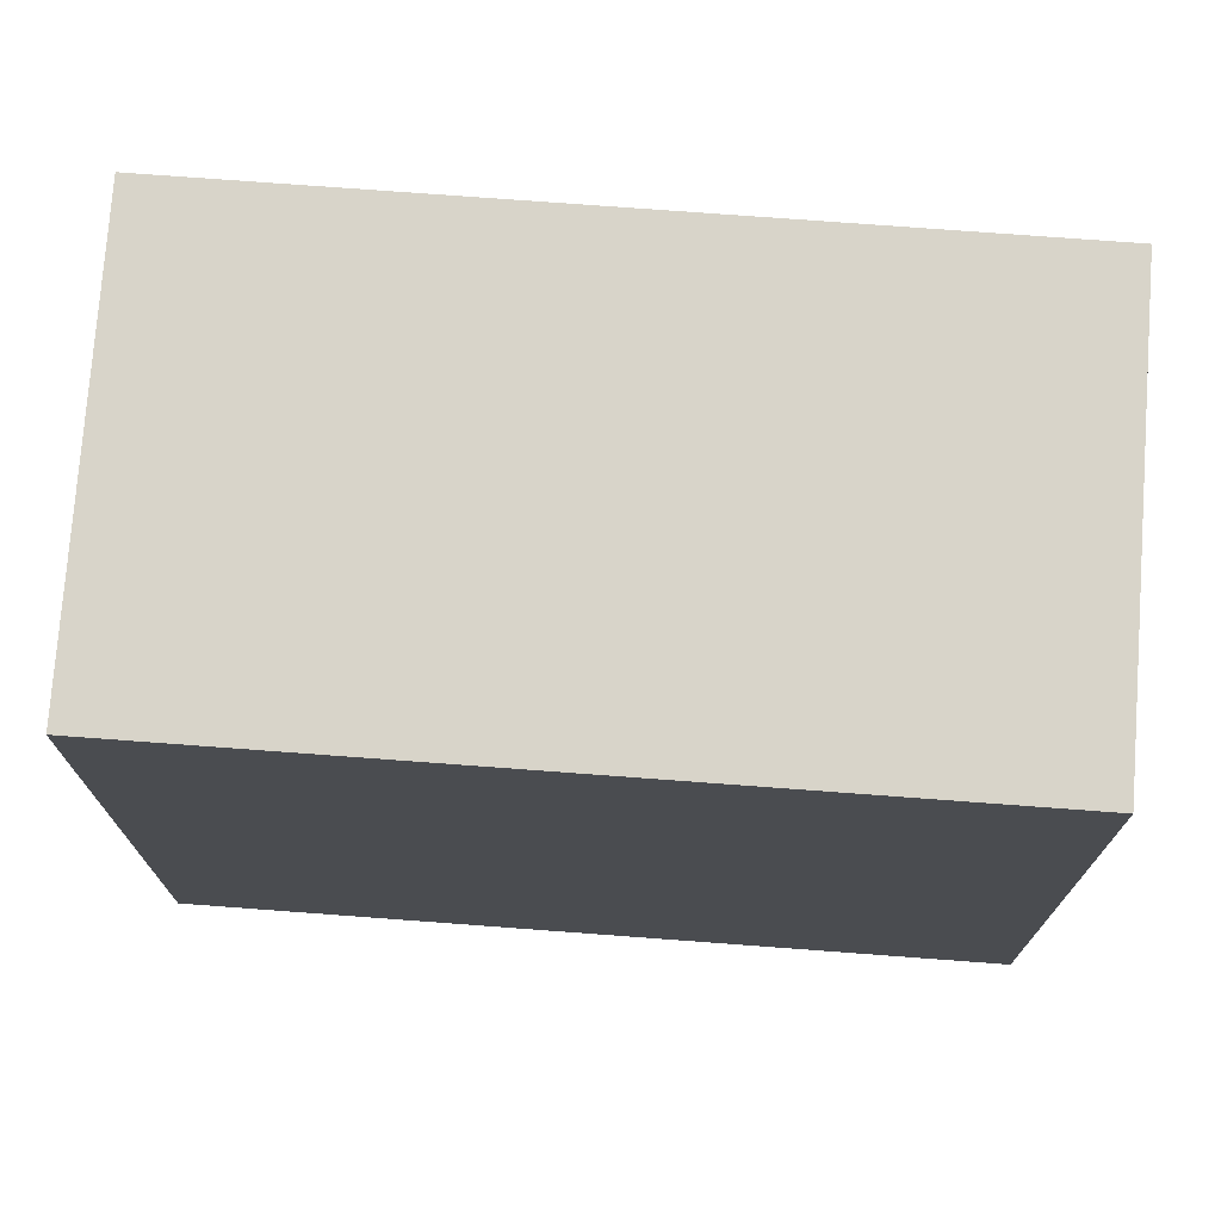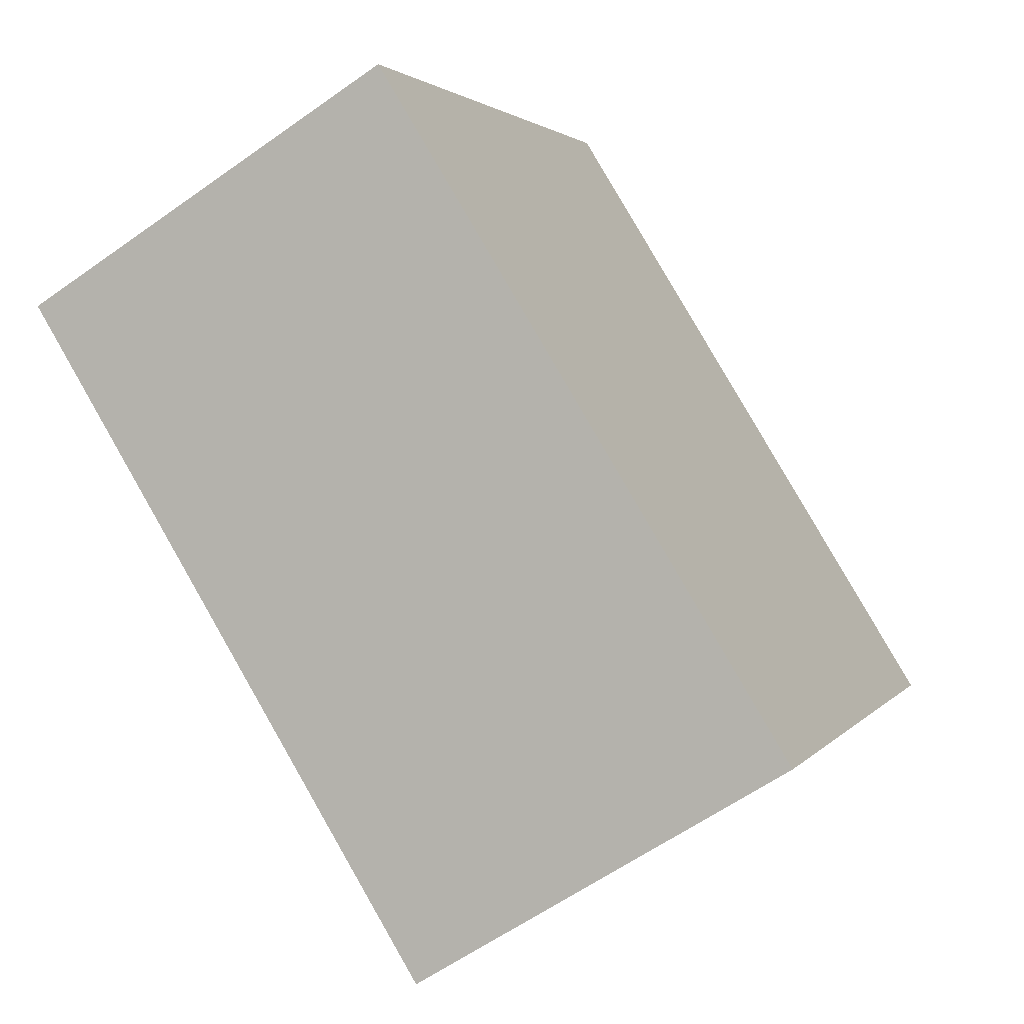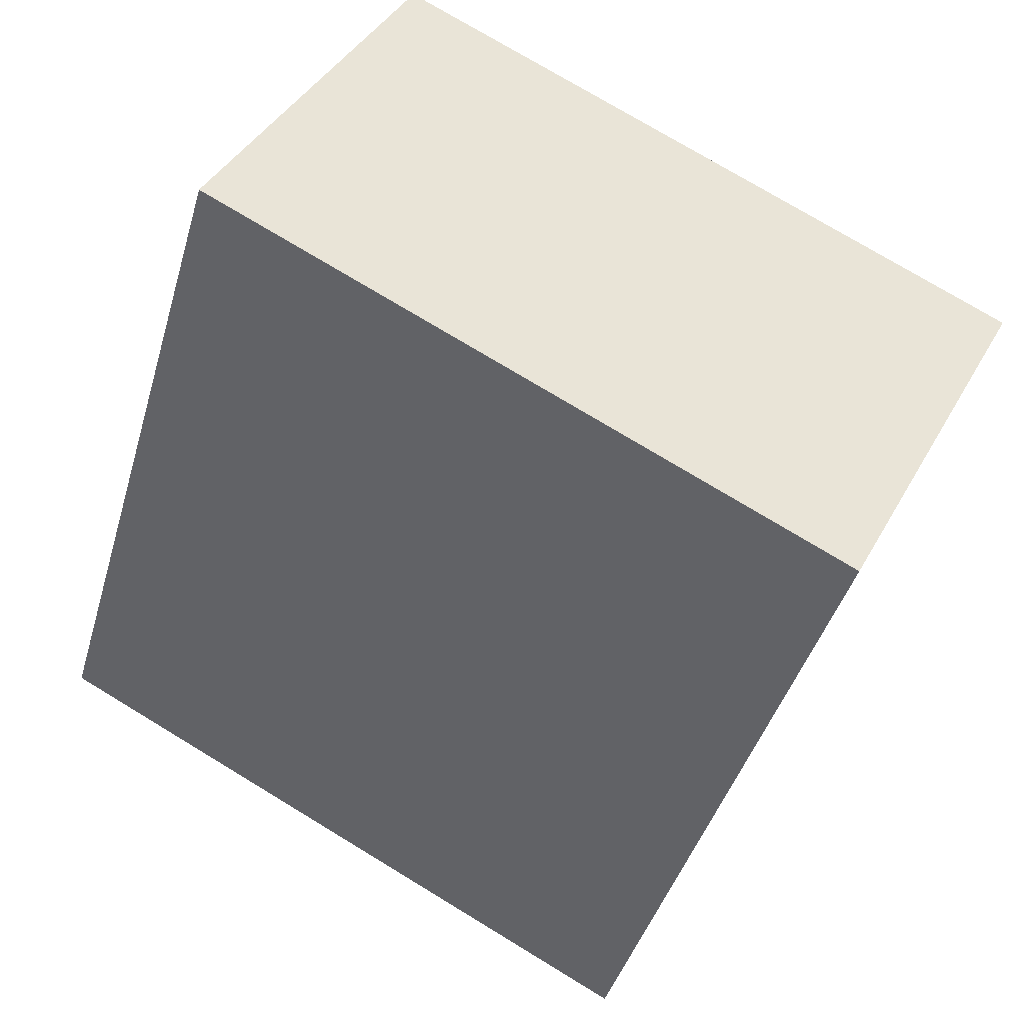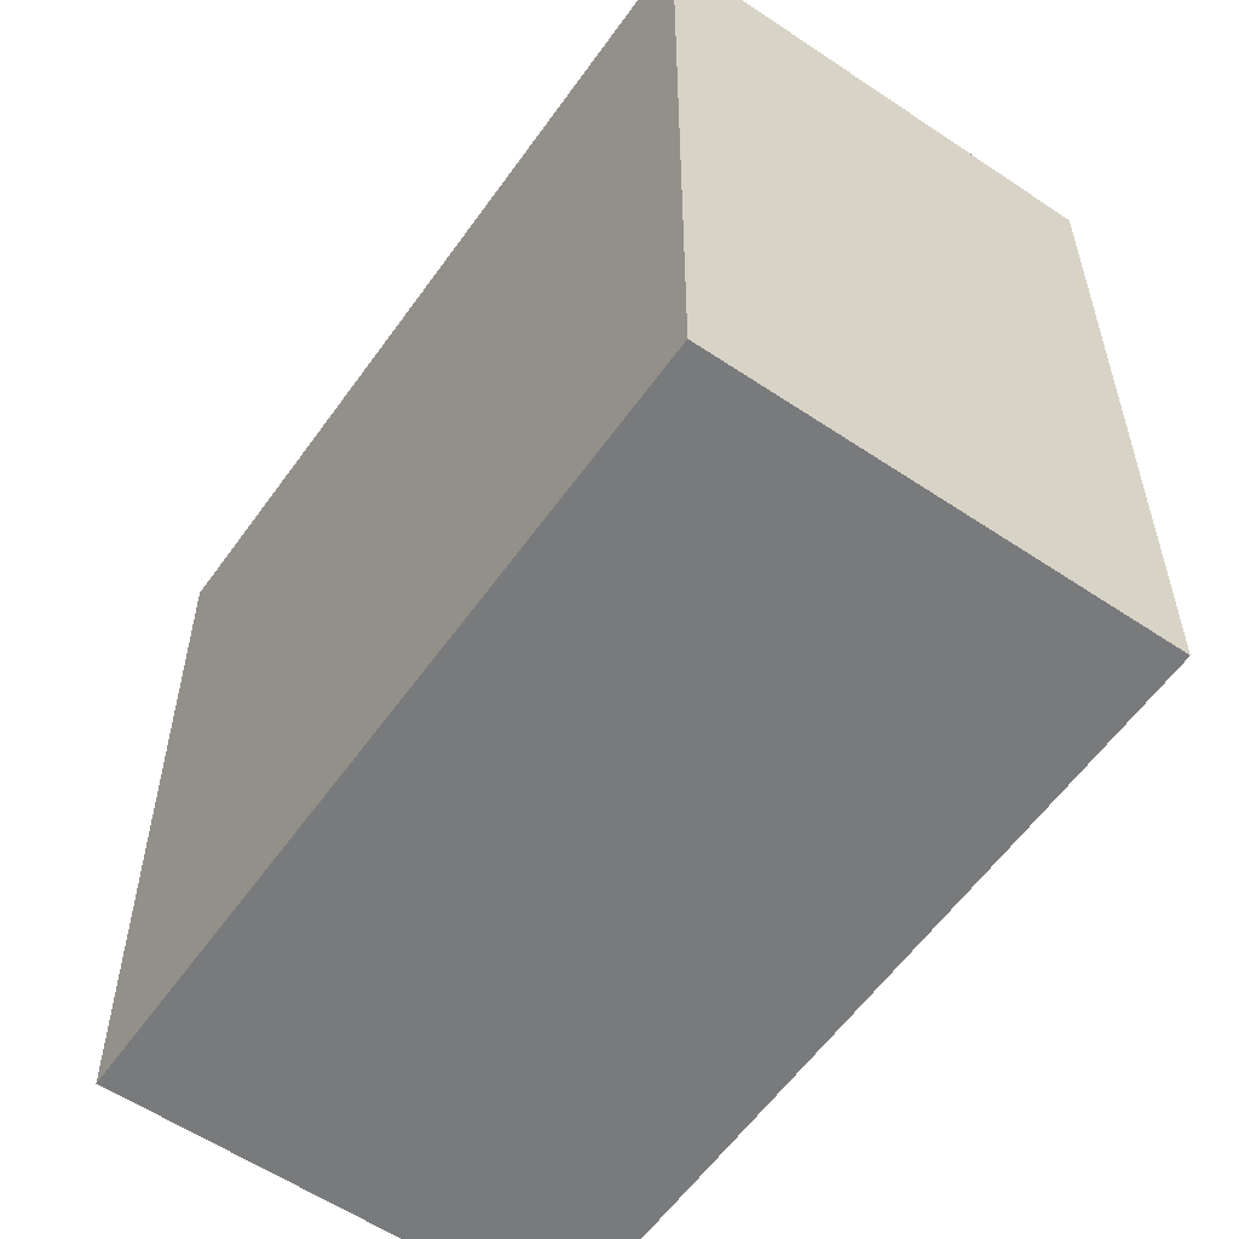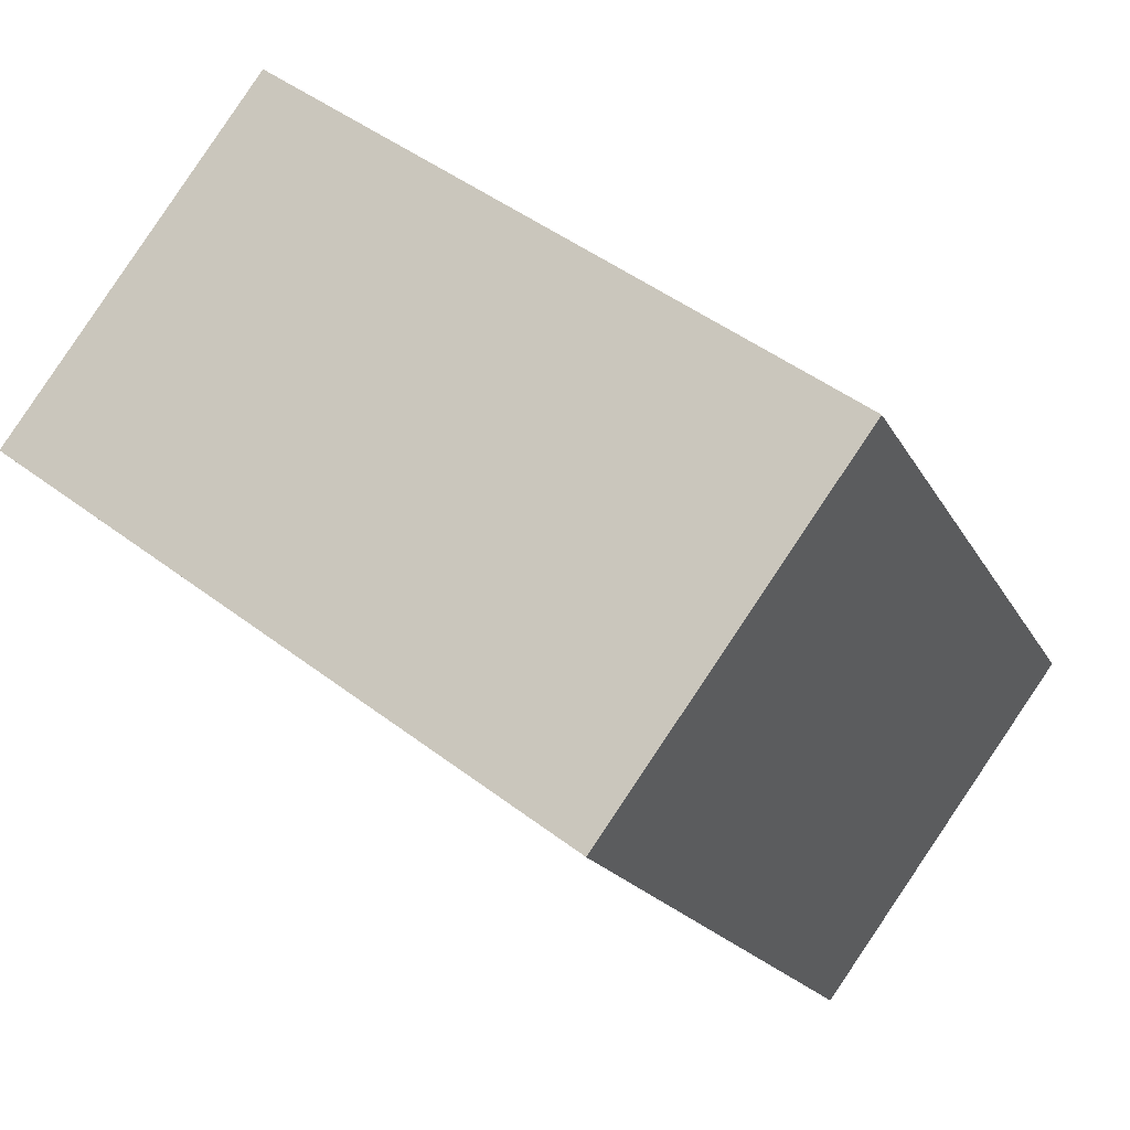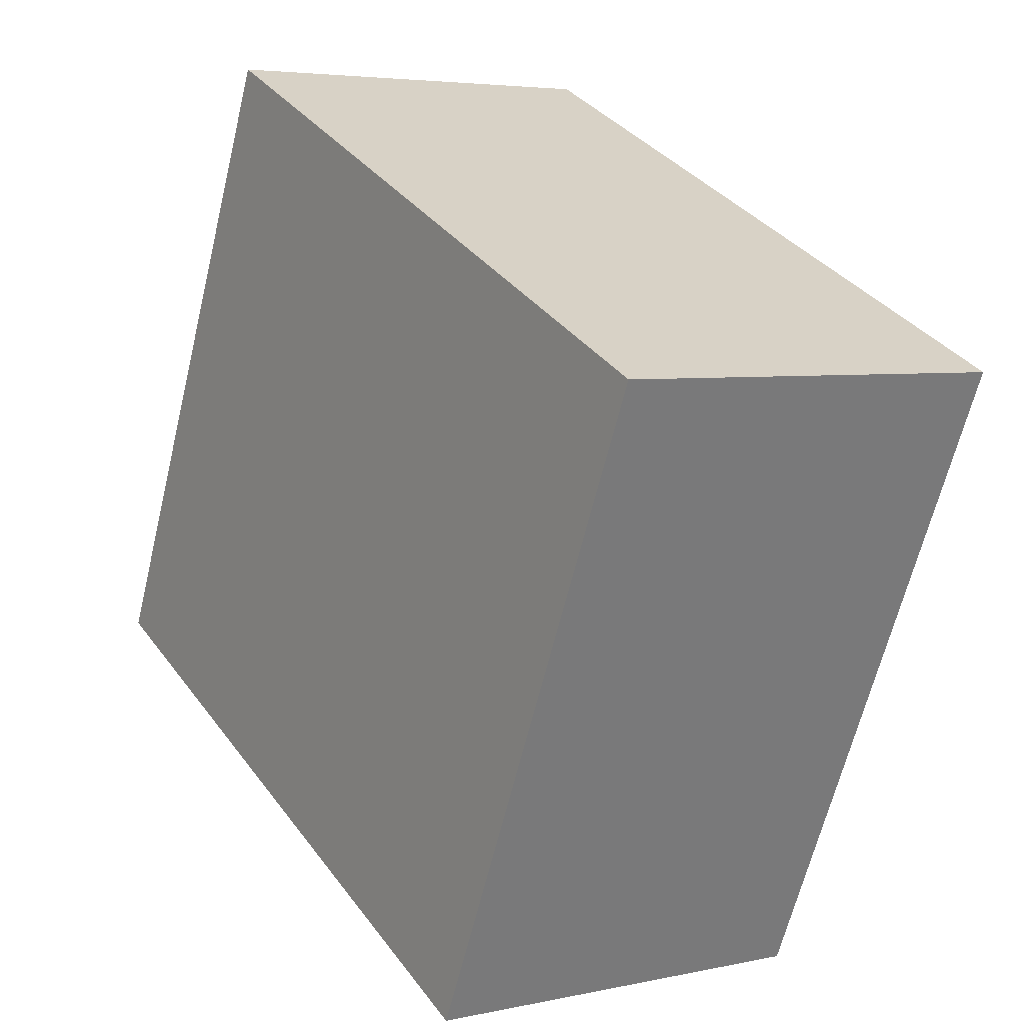
<metadata>
{"format":"obj","ext":"obj","renderer":"f3d","projection":"perspective","resolution":1024,"background":"white","views":[{"elev":75.1,"azim":125.8,"up":"+Z"},{"elev":2.4,"azim":18.0,"up":"+Y"},{"elev":75.6,"azim":121.2,"up":"+Y"},{"elev":-58.0,"azim":176.6,"up":"+Z"},{"elev":46.8,"azim":-49.1,"up":"+Y"},{"elev":-64.2,"azim":-13.6,"up":"+Y"}]}
</metadata>
<code>
v 10.09 1.893 0.6
v 9.753 2.447 0.6
v 9.444 2.257 0.6
v 9.785 1.703 0.6
v 10.09 1.893 1.2
v 9.753 2.447 1.2
v 9.444 2.257 1.2
v 9.785 1.703 1.2
o Object
f 1 2 3
f 1 3 4
f 5 6 7
f 5 7 8
f 1 2 6
f 1 6 5
f 2 3 7
f 2 7 6
f 3 4 8
f 3 8 7
f 4 1 5
f 4 5 8

</code>
